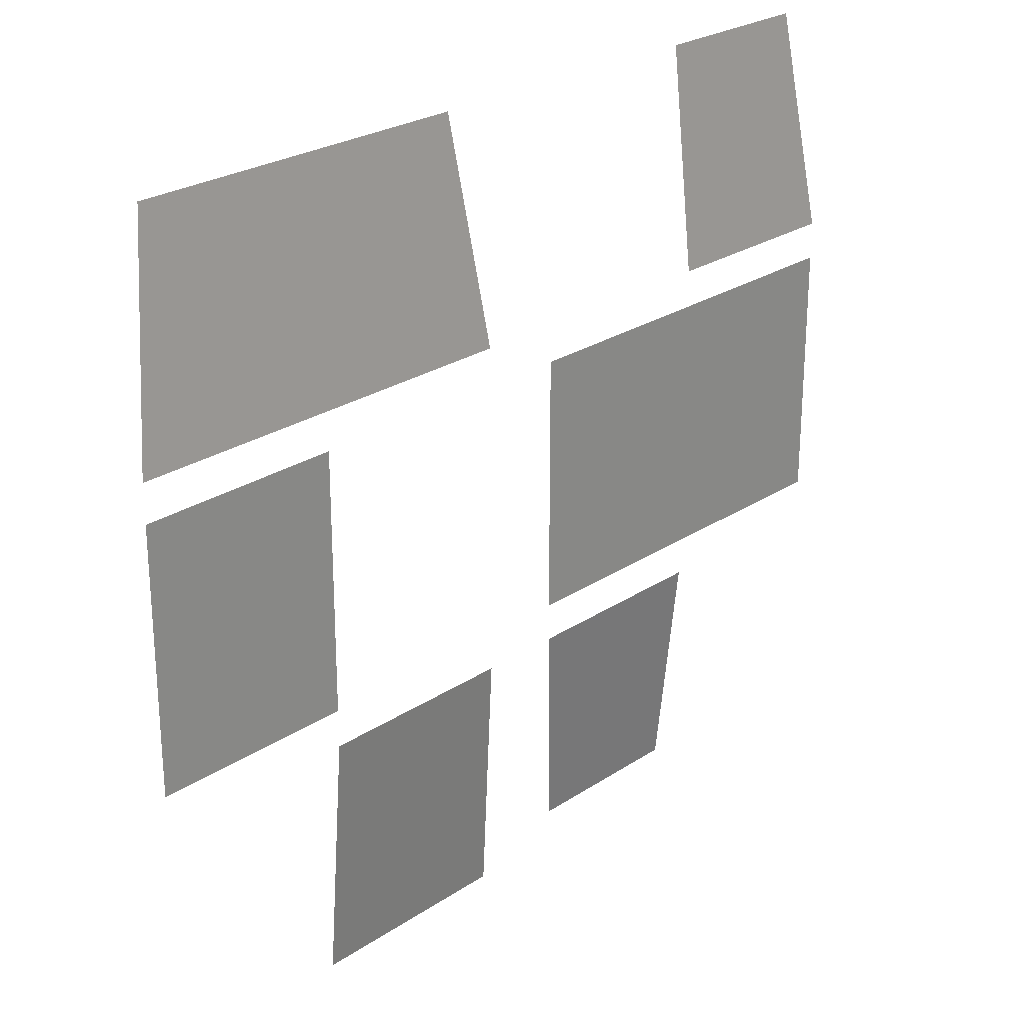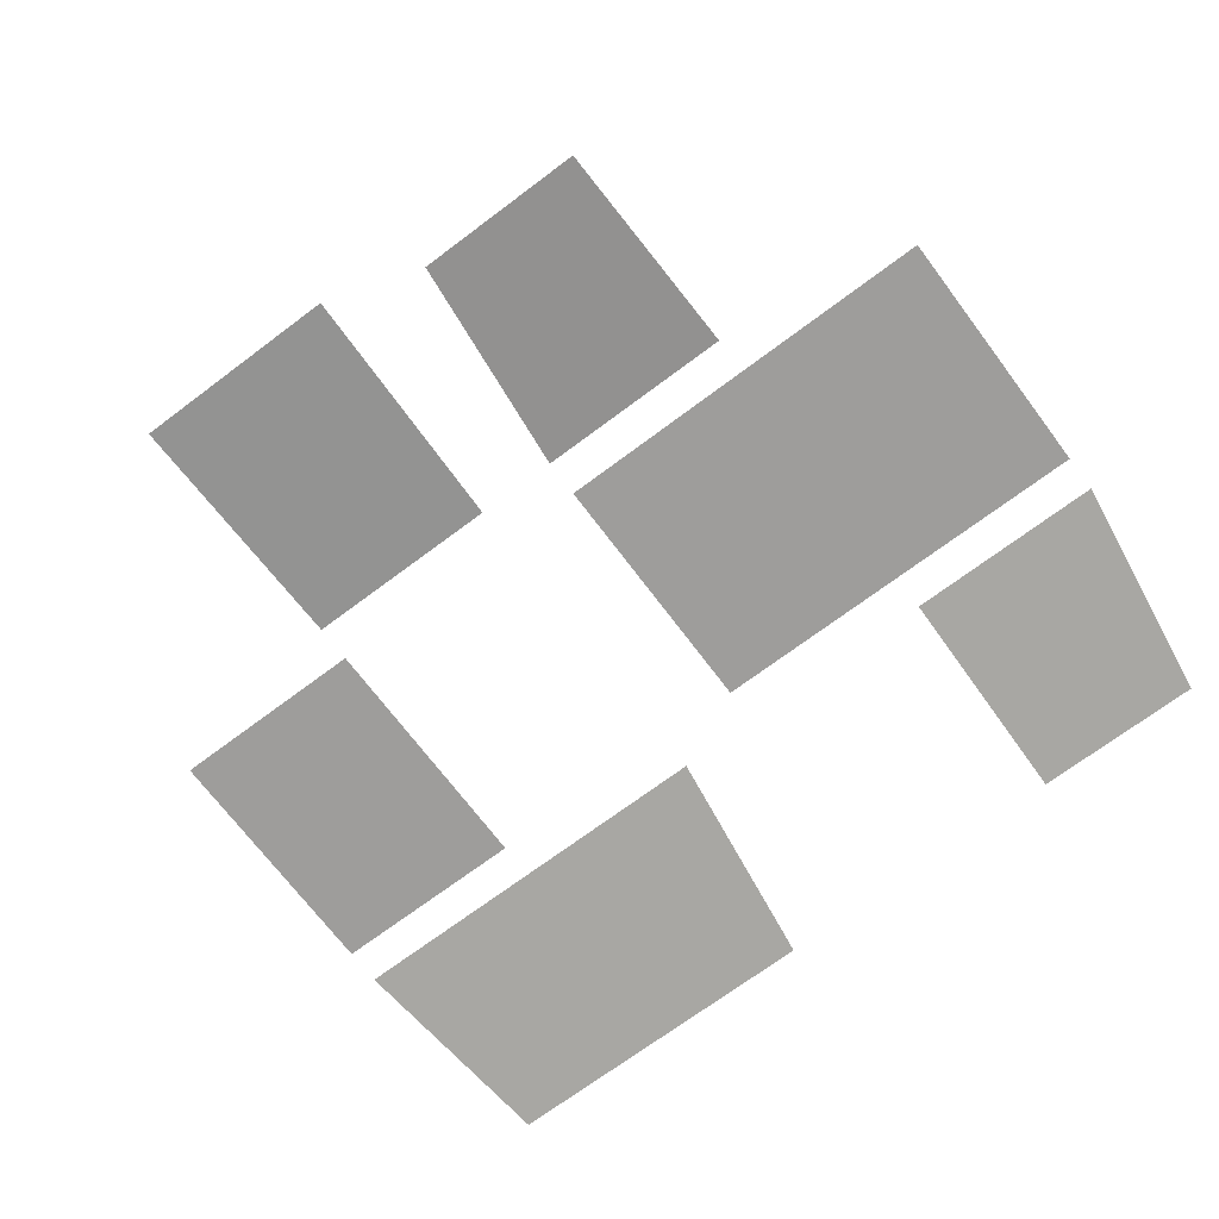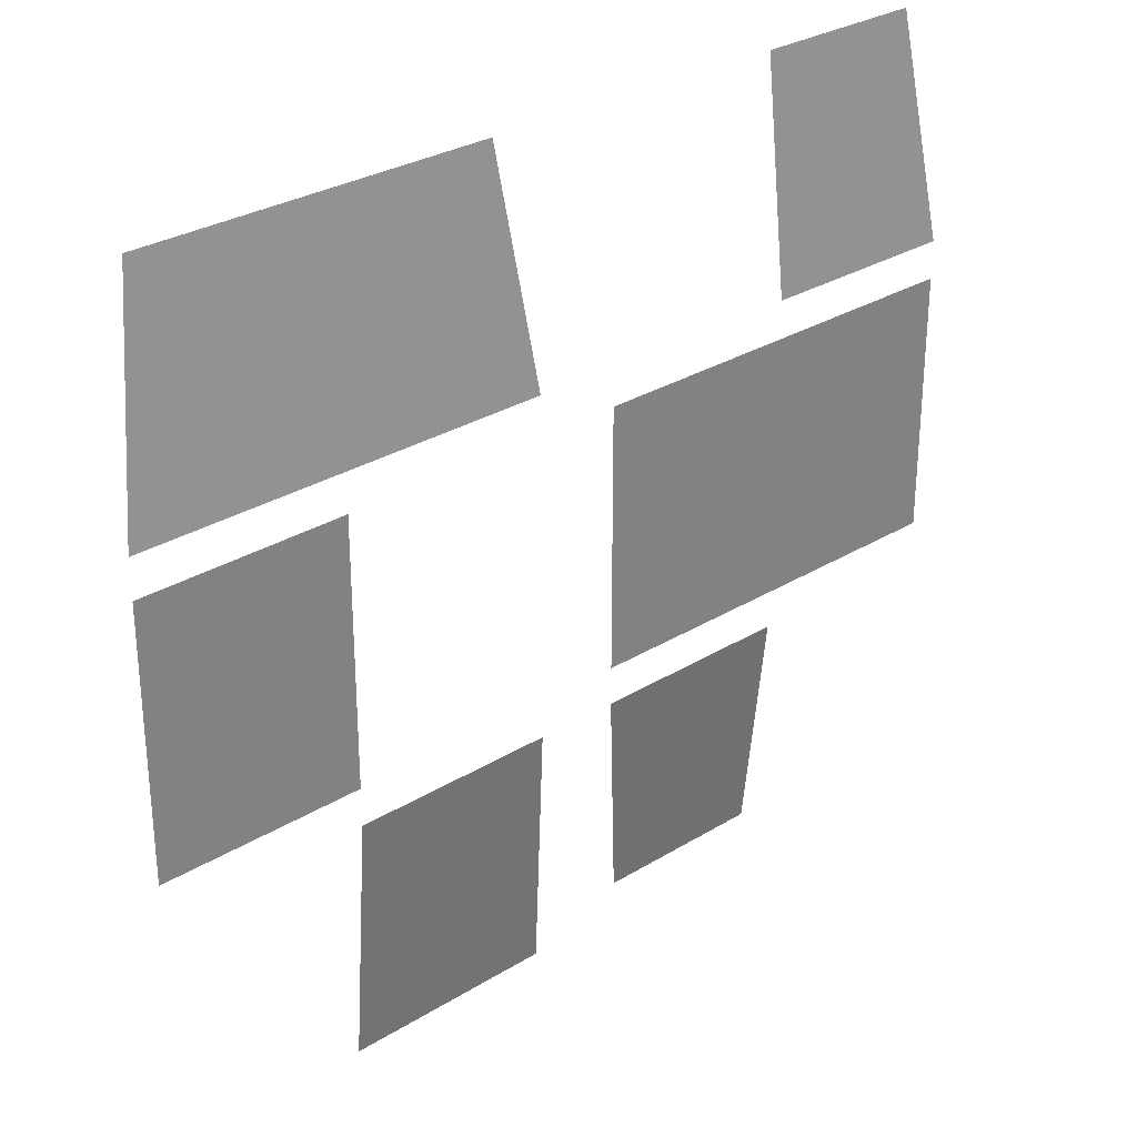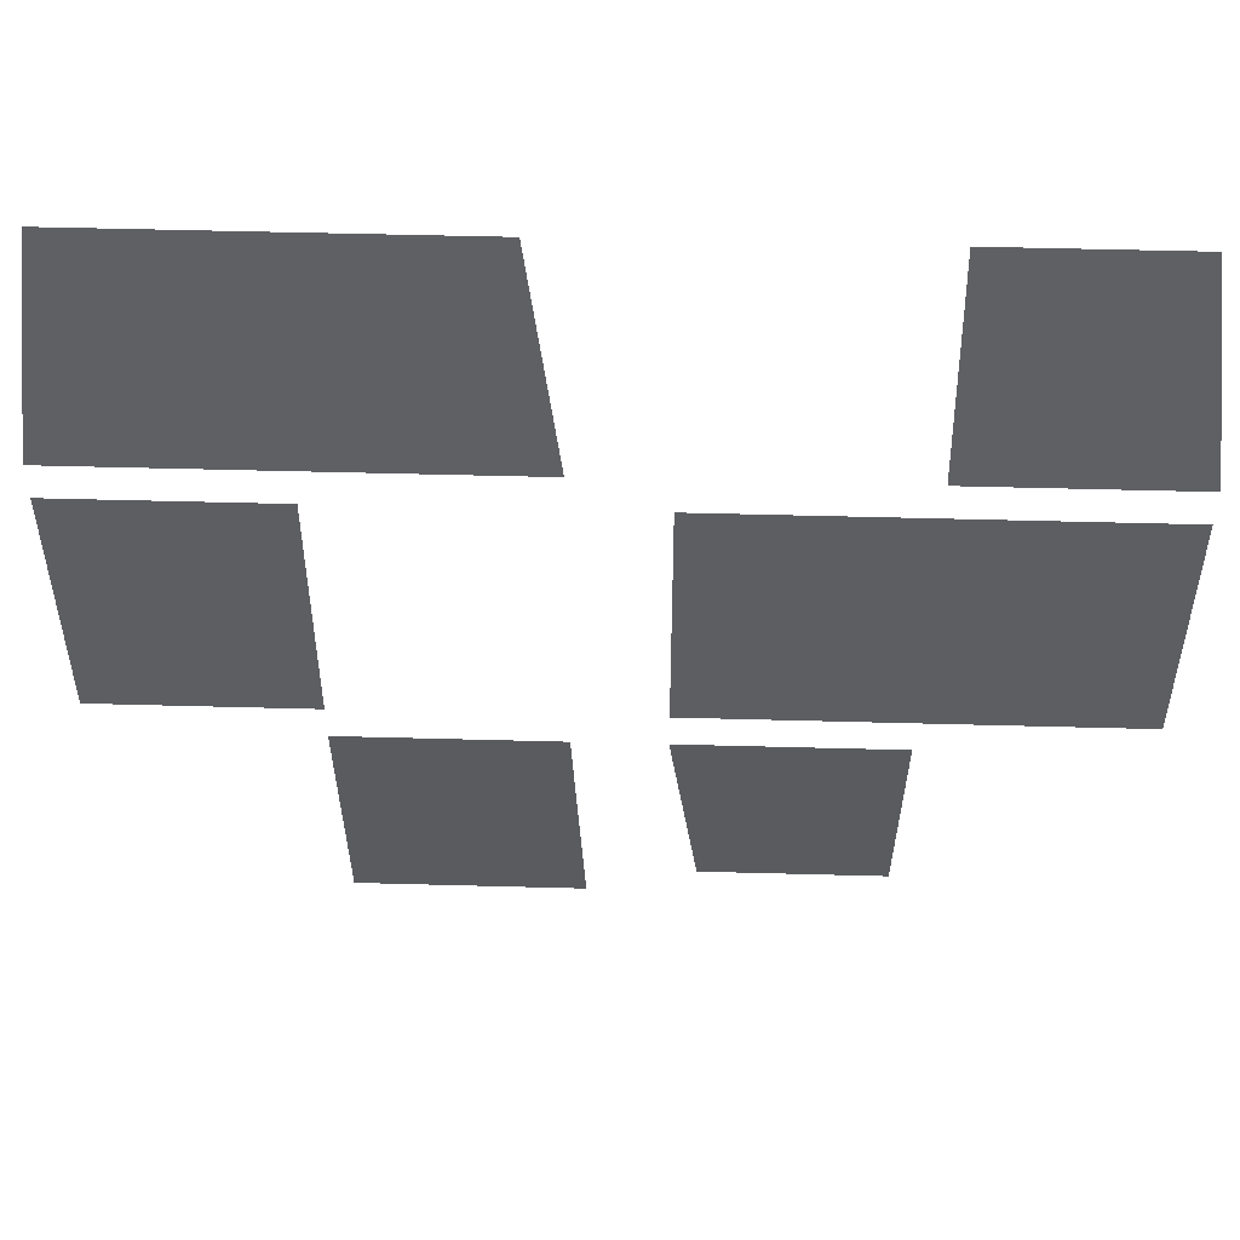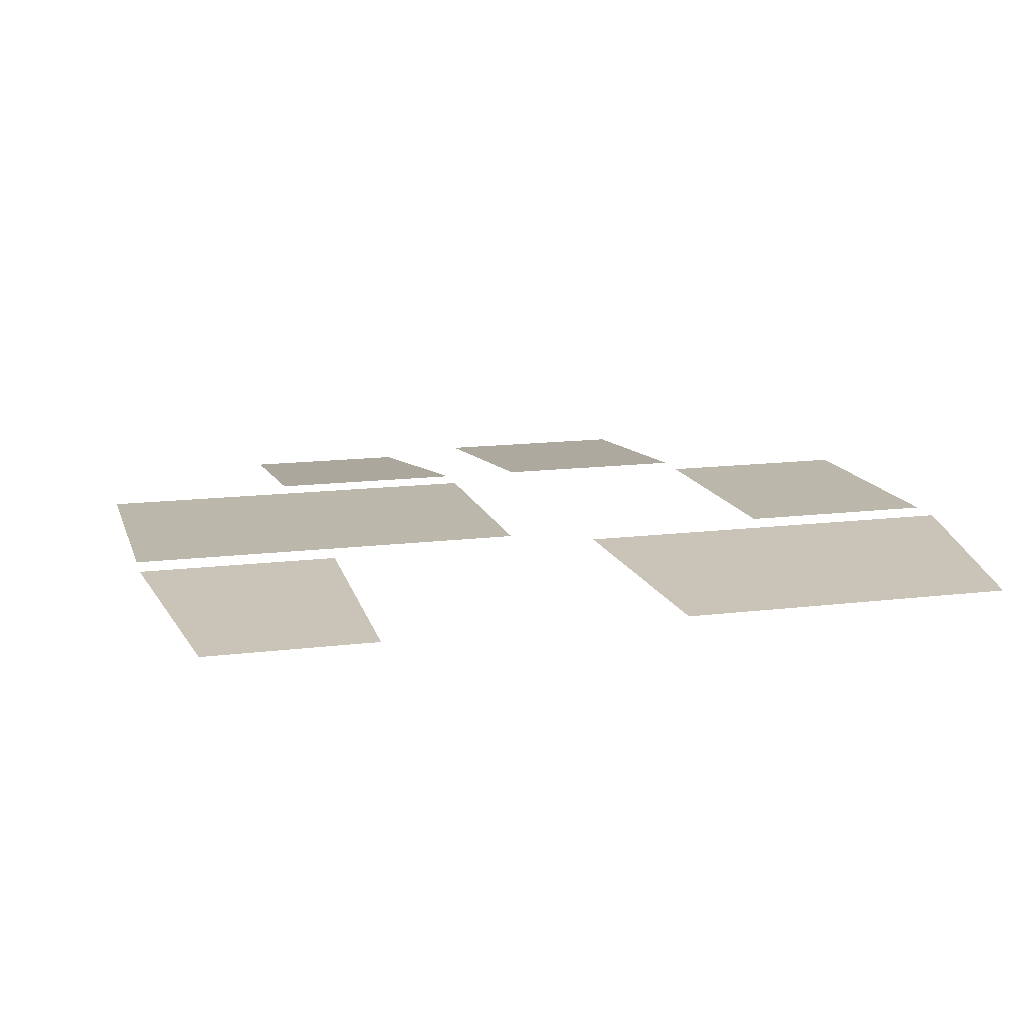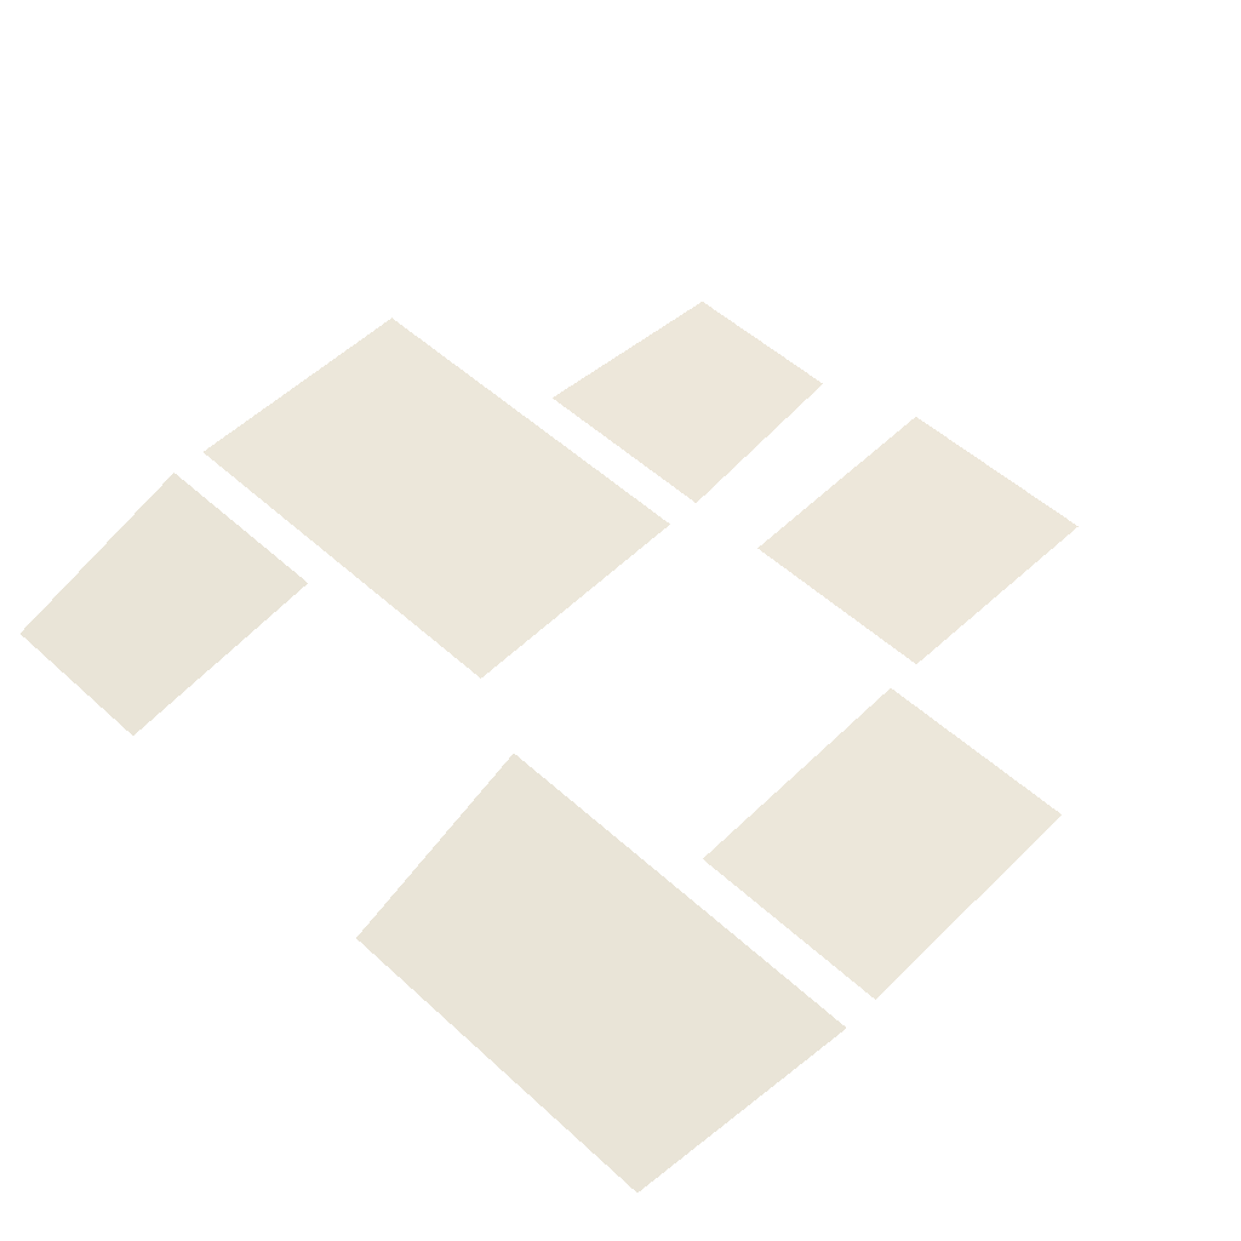
<metadata>
{"format":"obj","ext":"obj","renderer":"f3d","projection":"perspective","resolution":1024,"background":"white","views":[{"elev":25.5,"azim":-46.6,"up":"+Y"},{"elev":-70.4,"azim":36.9,"up":"+Z"},{"elev":29.6,"azim":-42.1,"up":"+Y"},{"elev":51.7,"azim":1.7,"up":"+Y"},{"elev":14.2,"azim":164.7,"up":"+Z"},{"elev":53.2,"azim":-136.0,"up":"+Z"}]}
</metadata>
<code>
o Room6.002
v -2.194 7.746 12.37
v -5.363 7.452 12.37
v -5.363 7.746 12.37
v 1.619 5.416 12.37
v -1.55 5.416 12.37
v 1.619 7.746 12.37
v 1.619 7.452 12.37
v -1.55 7.452 12.37
v -2.194 5.122 12.37
v -5.363 5.416 12.37
v 1.36 9.503 12.19
v -2.114 3.105 12.19
v -2.417 9.503 12.19
v -5.113 9.503 12.19
v -3.765 3.105 12.19
v -2.154 4.113 12.28
v -3.779 5.122 12.37
v -3.772 4.113 12.28
v -3.779 5.416 12.37
v -3.779 7.452 12.37
v -5.363 6.434 12.37
v -3.779 6.434 12.37
v 0.01215 9.503 12.19
v 1.49 8.624 12.28
v 0.03461 7.746 12.37
v 0.02338 8.624 12.28
v -1.55 5.122 12.37
v -1.336 3.359 12.19
v 0.03461 5.122 12.37
v 0.01215 3.359 12.19
v -1.443 4.24 12.28
v 0.02338 4.24 12.28
f 15 12 16 18
f 18 16 9 17
f 26 24 11 23
f 1 3 14 13
f 21 22 20 2
f 10 19 22 21
f 25 6 24 26
f 8 5 4 7
f 31 32 30 28
f 27 29 32 31

</code>
